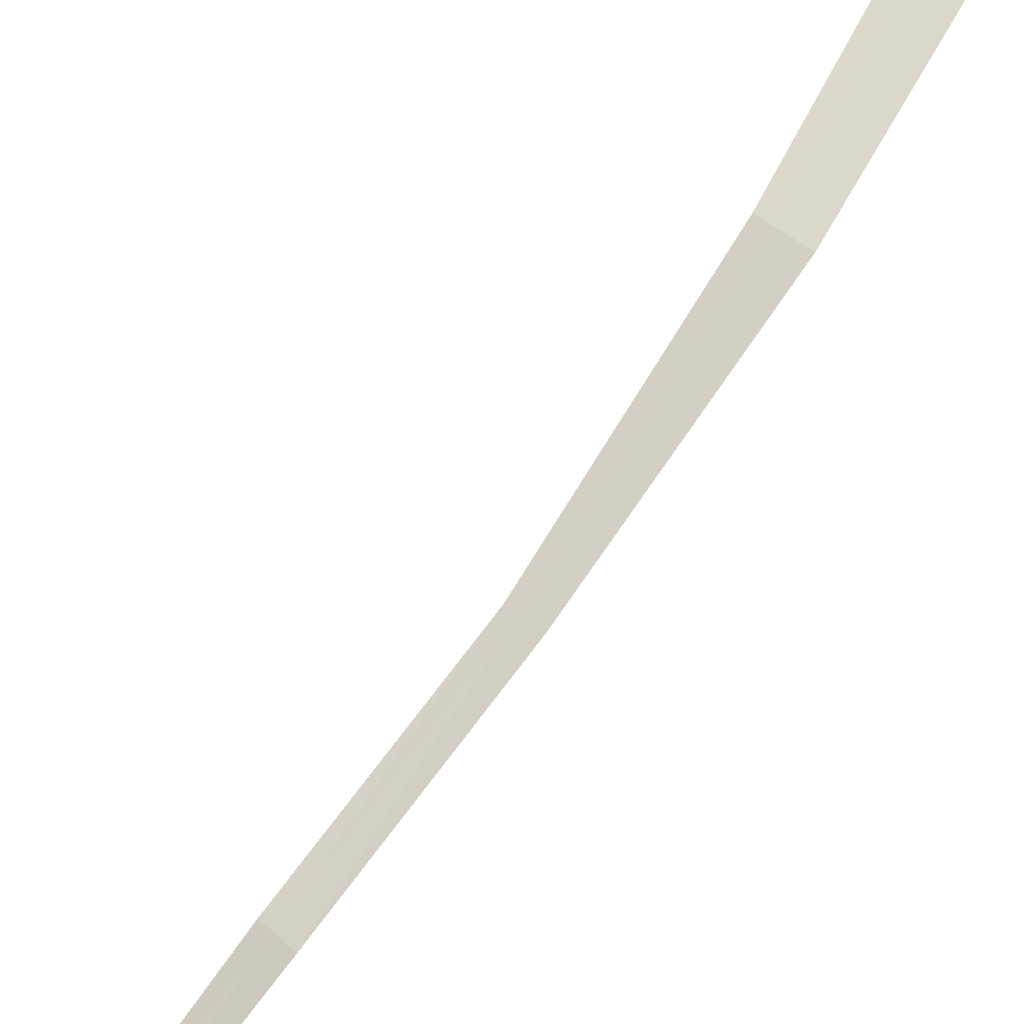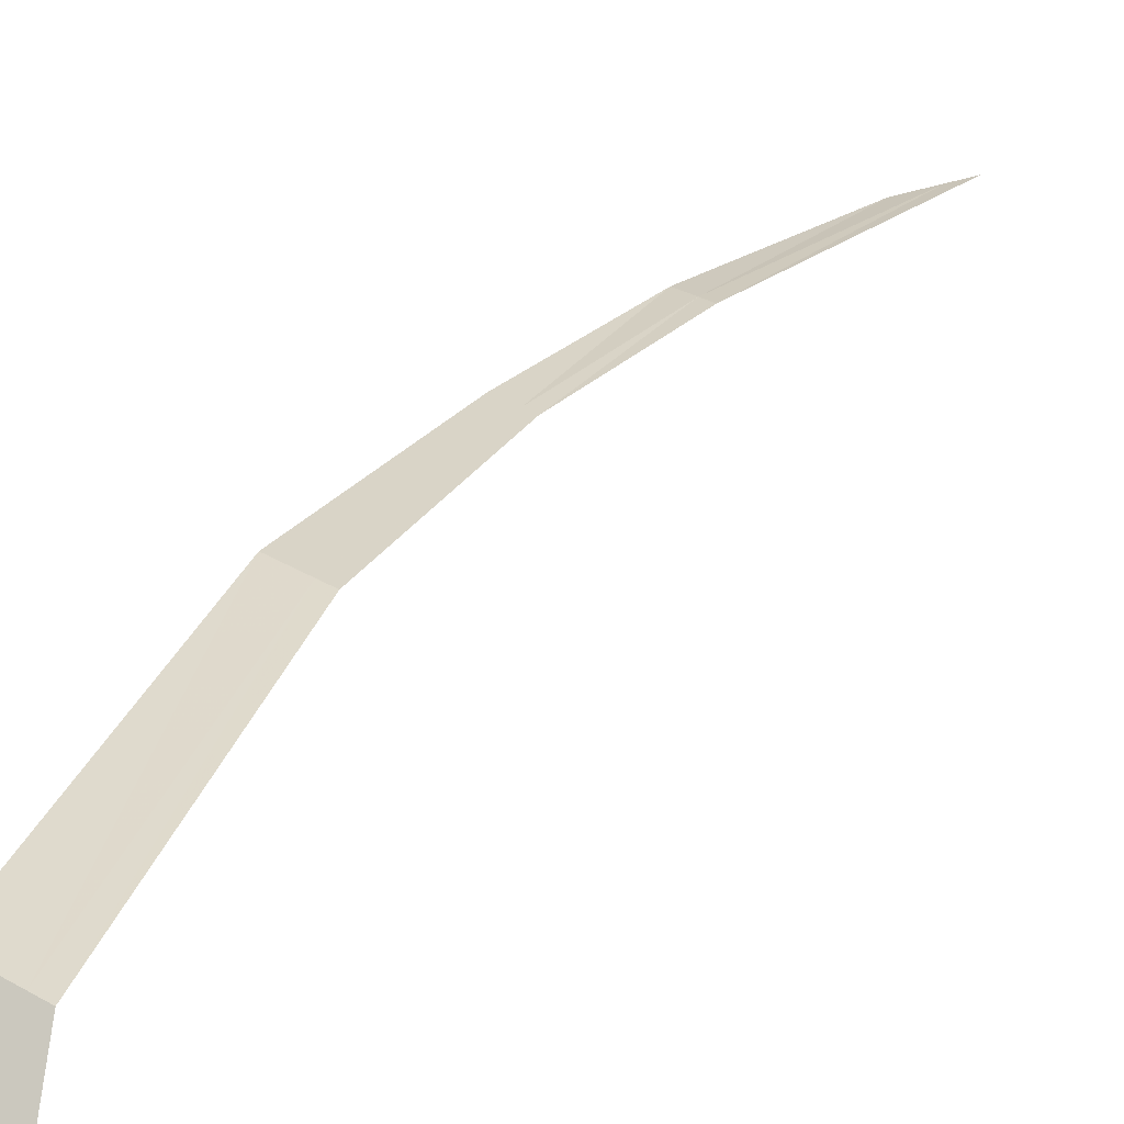
<metadata>
{"format":"obj","ext":"obj","renderer":"f3d","projection":"perspective","resolution":1024,"background":"white","views":[{"elev":56.0,"azim":-136.9,"up":"+Z"},{"elev":41.9,"azim":31.3,"up":"+Z"}]}
</metadata>
<code>
g WoodMDL_07
v 0.03005 -0.8833 0.3335
v 0.1431 -0.9957 0.2359
v 0.1037 -1.06 0.1903
v 0.103 -0.8833 0.3261
v -0.0983 -0.3039 0.1987
v -0.04518 -0.3029 0.1939
v -0.1386 0.1028 0.05516
v -0.1046 0.1038 0.05205
v -0.1537 0.447 -0.06942
v -0.123 0.4459 -0.0683
v -0.1601 0.9001 -0.2674
v -0.1442 0.9978 -0.3077
v 0.103 -0.8833 0.3261
v 0.1601 -0.9679 0.2554
v 0.1431 -0.9957 0.2359
v 0.1272 -0.8833 0.3237
v -0.04518 -0.3029 0.1939
v -0.02267 -0.3024 0.1919
v -0.1046 0.1038 0.05205
v -0.08695 0.1049 0.05049
v -0.123 0.4459 -0.0683
v -0.1032 0.4456 -0.06787
v -0.1442 0.9978 -0.3077
v -0.1341 1.06 -0.3335
g WoodMDL_07_0
f 3 2 1
f 2 4 1
f 1 4 5
f 4 6 5
f 7 5 6
f 8 7 6
f 7 8 9
f 8 10 9
f 11 9 10
f 12 11 10
f 15 14 13
f 14 16 13
f 13 16 17
f 16 18 17
f 19 17 18
f 20 19 18
f 19 20 21
f 20 22 21
f 23 21 22
f 24 23 22

</code>
